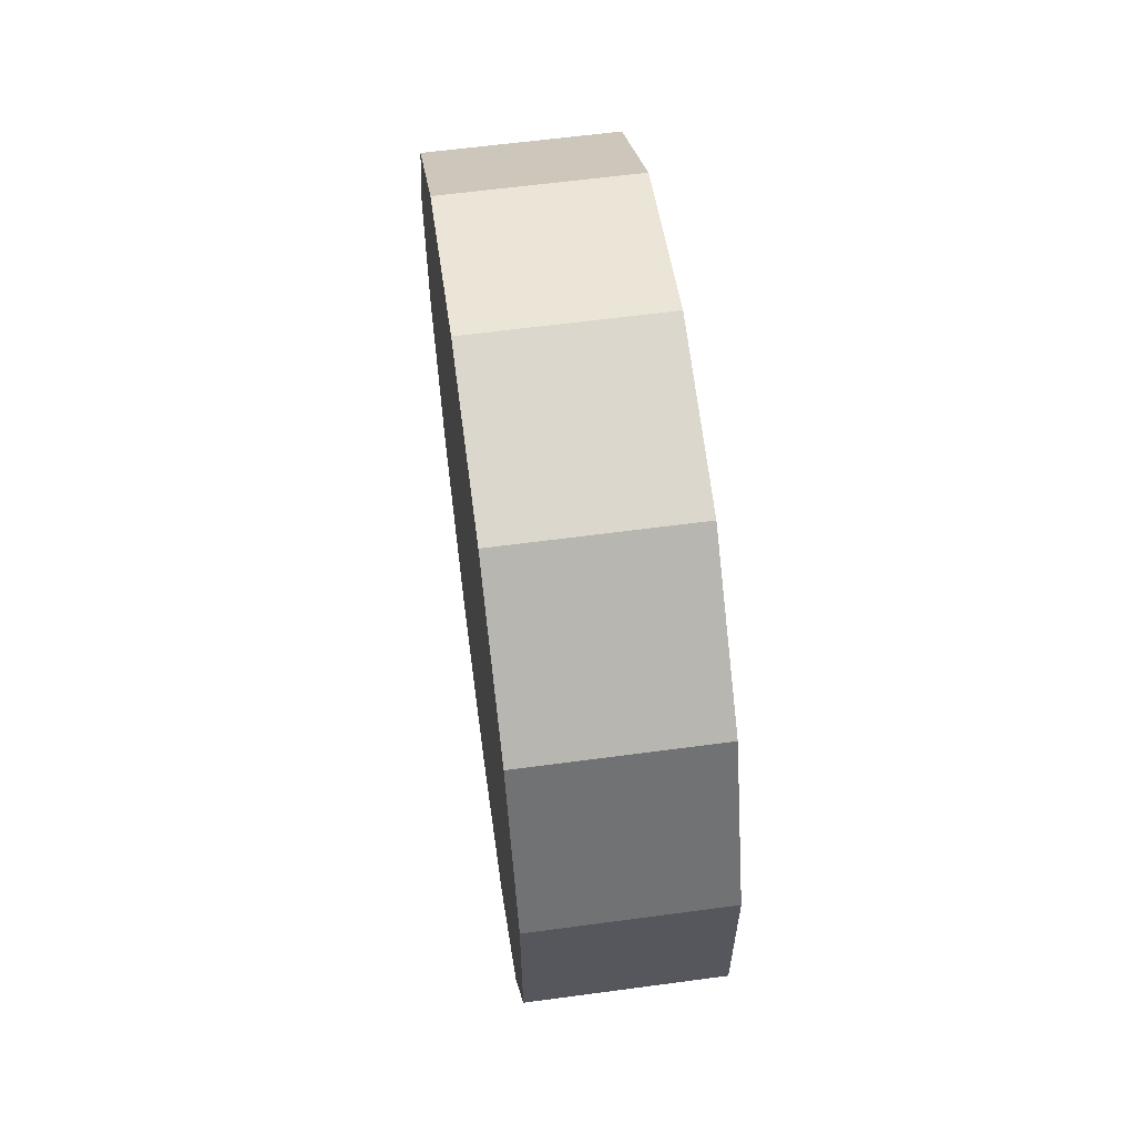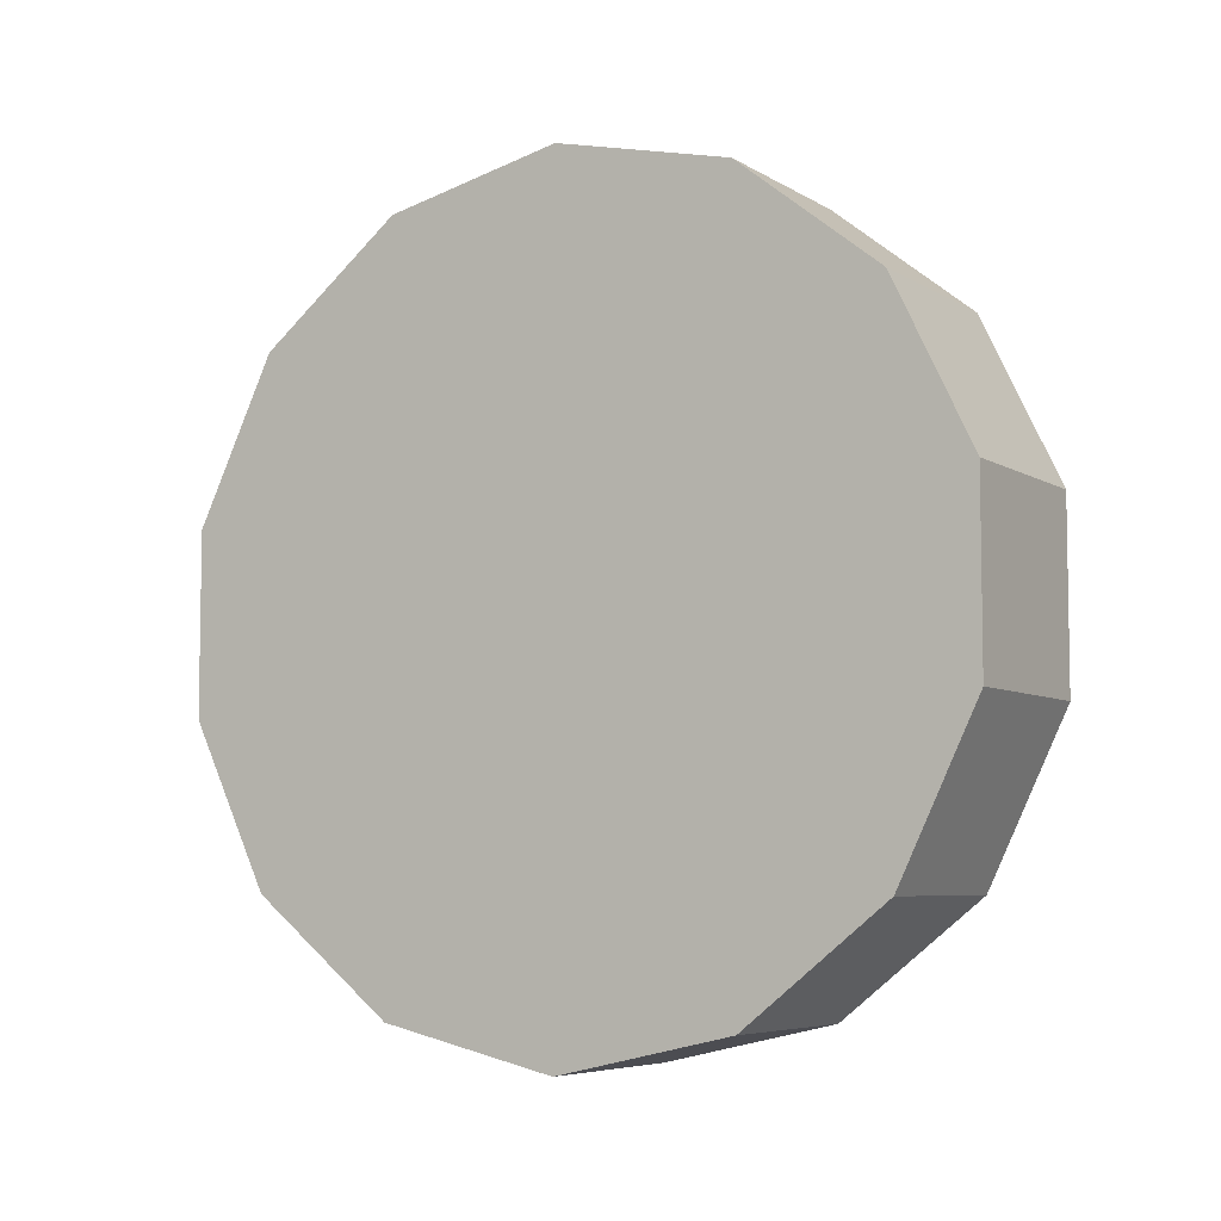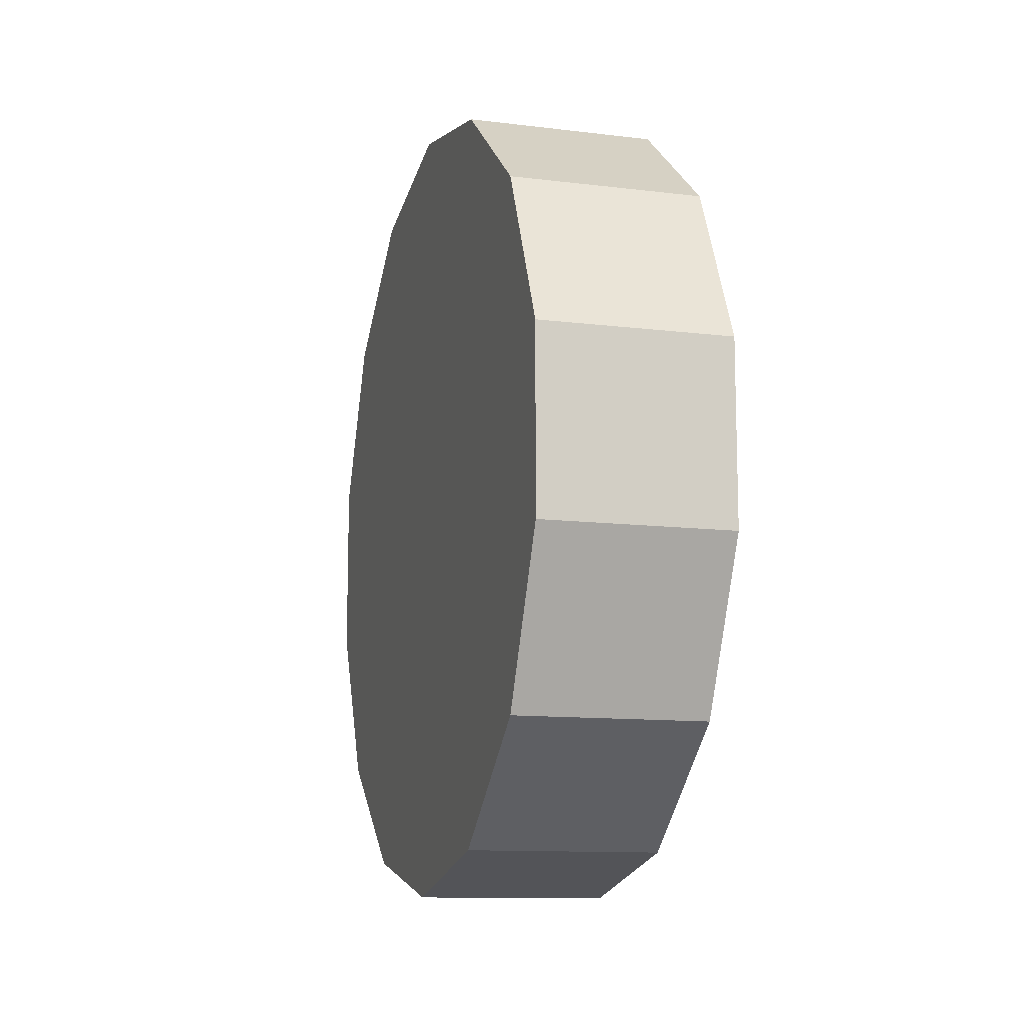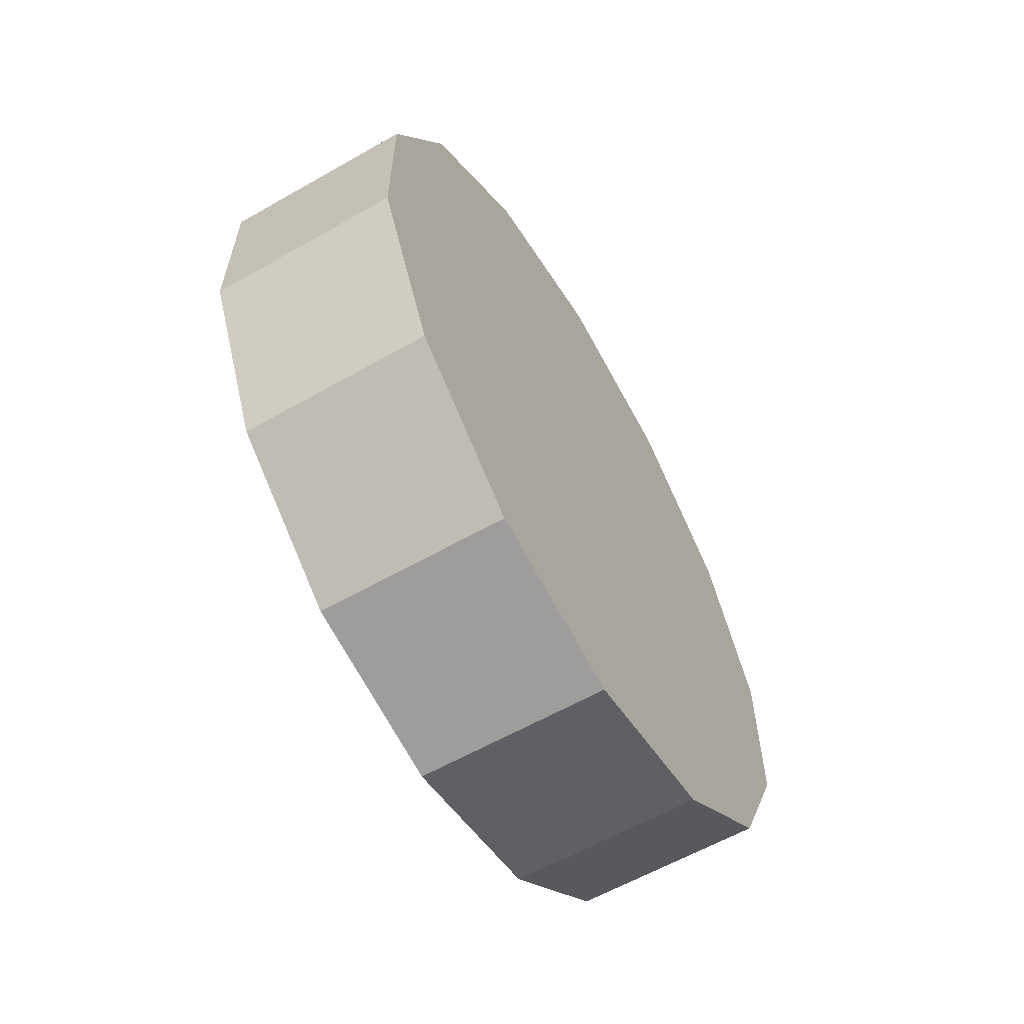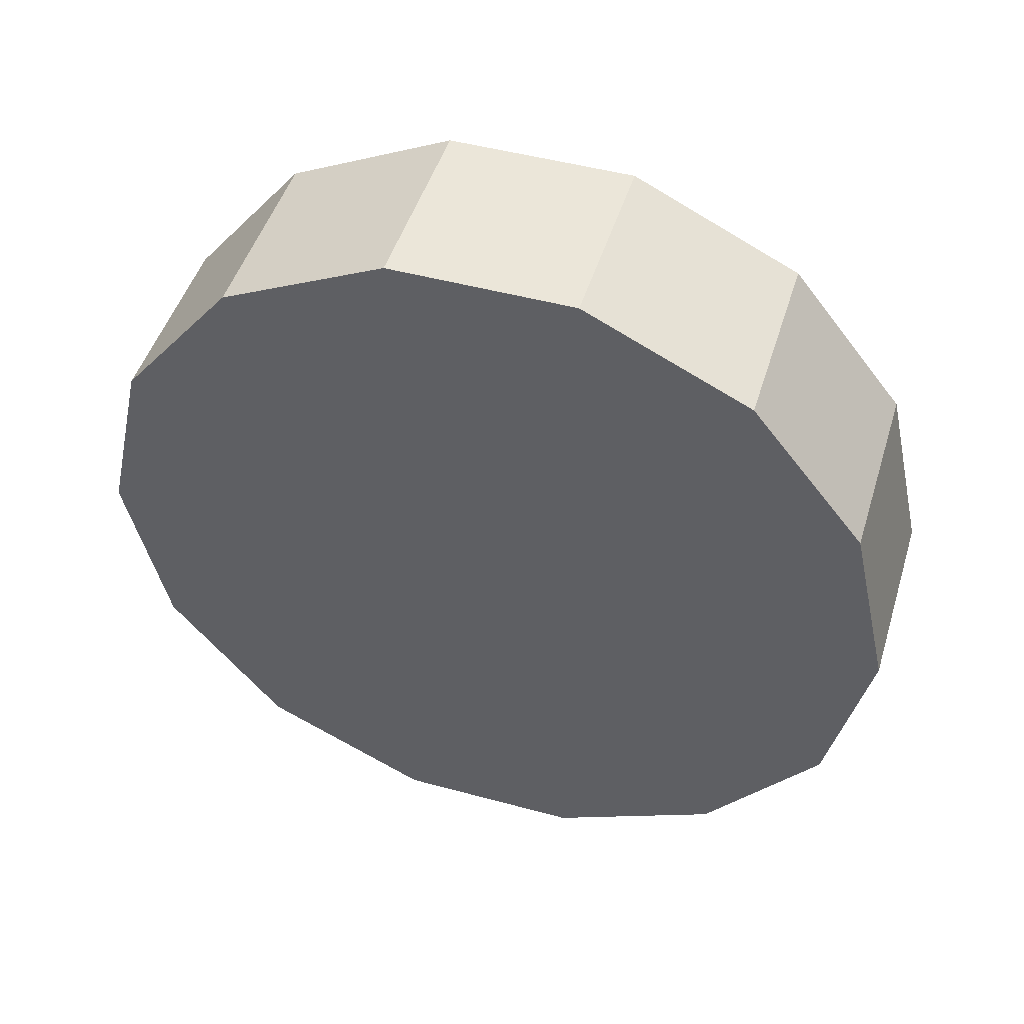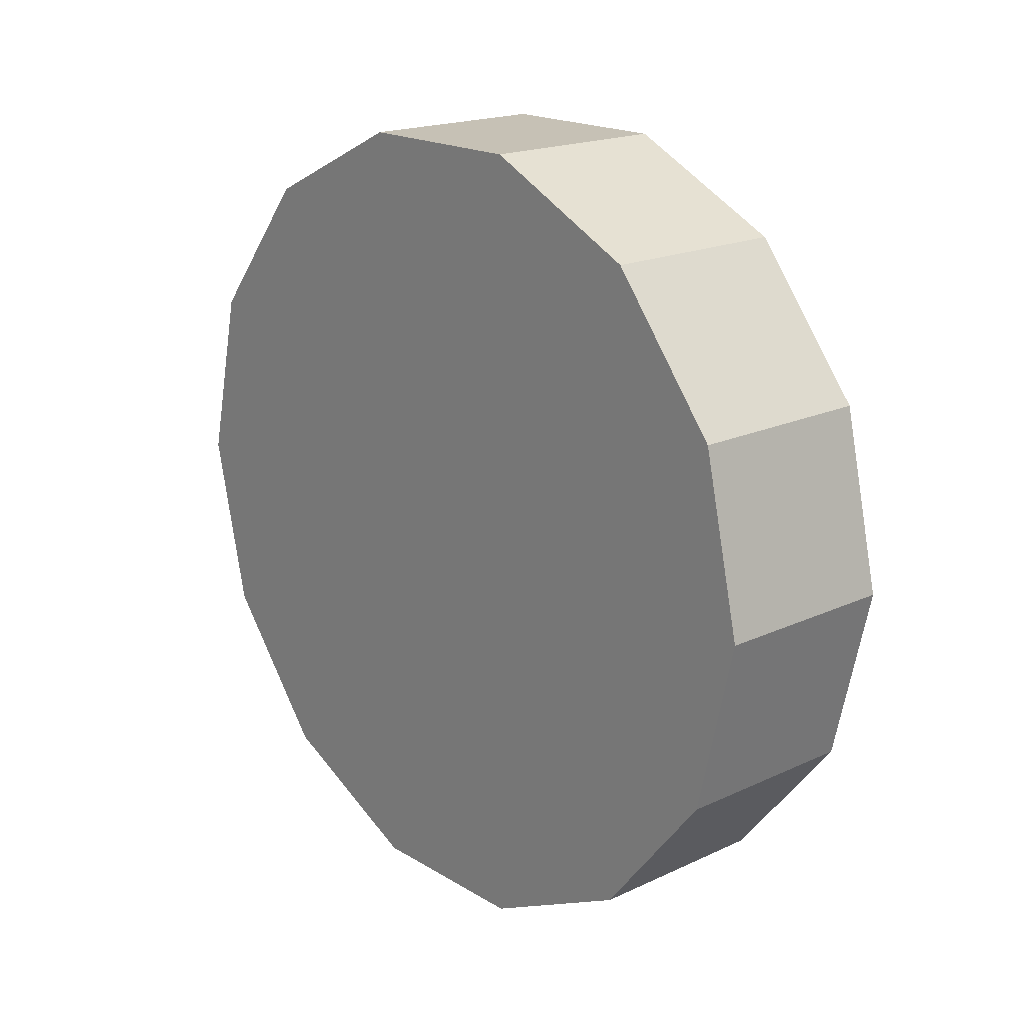
<metadata>
{"format":"obj","ext":"obj","renderer":"f3d","projection":"perspective","resolution":1024,"background":"white","views":[{"elev":60.8,"azim":172.2,"up":"+Z"},{"elev":-6.2,"azim":121.0,"up":"+Z"},{"elev":-11.7,"azim":-16.4,"up":"+Z"},{"elev":-60.6,"azim":-149.8,"up":"+Z"},{"elev":48.0,"azim":107.0,"up":"+Y"},{"elev":18.8,"azim":138.6,"up":"+Y"}]}
</metadata>
<code>
o Back_Left_Wheel
v 0.2126 -0.2102 -0.24
v 0.2126 -0.2396 -0.2635
v 0.2126 -0.256 -0.2974
v 0.2126 -0.256 -0.3351
v 0.2126 -0.2396 -0.369
v 0.2126 -0.2102 -0.3925
v 0.2126 -0.1734 -0.4009
v 0.2126 -0.1367 -0.3925
v 0.2126 -0.1073 -0.369
v 0.2126 -0.09091 -0.3351
v 0.2126 -0.09091 -0.2974
v 0.2126 -0.1073 -0.2635
v 0.2126 -0.1367 -0.24
v 0.2126 -0.1734 -0.2316
v 0.173 -0.2102 -0.24
v 0.173 -0.2396 -0.2635
v 0.173 -0.1734 -0.2316
v 0.173 -0.256 -0.2974
v 0.173 -0.256 -0.3351
v 0.173 -0.2396 -0.369
v 0.173 -0.2102 -0.3925
v 0.173 -0.1734 -0.4009
v 0.173 -0.1367 -0.3925
v 0.173 -0.1073 -0.369
v 0.173 -0.09091 -0.3351
v 0.173 -0.09091 -0.2974
v 0.173 -0.1073 -0.2635
v 0.173 -0.1367 -0.24
f 3 16 18
f 4 18 19
f 5 19 20
f 6 20 21
f 8 22 23
f 18 28 24
f 7 21 22
f 1 5 9
f 9 23 24
f 15 14 17
f 28 14 13
f 26 10 25
f 2 15 16
f 13 27 28
f 12 26 27
f 10 24 25
f 3 2 16
f 4 3 18
f 5 4 19
f 6 5 20
f 8 7 22
f 22 21 20
f 20 19 18
f 18 16 15
f 15 17 28
f 28 27 26
f 26 25 24
f 24 23 22
f 22 20 18
f 18 15 28
f 28 26 24
f 24 22 18
f 7 6 21
f 11 12 13
f 13 14 1
f 1 2 3
f 3 4 5
f 5 6 7
f 7 8 9
f 9 10 11
f 11 13 1
f 1 3 5
f 5 7 9
f 9 11 1
f 9 8 23
f 15 1 14
f 28 17 14
f 26 11 10
f 2 1 15
f 13 12 27
f 12 11 26
f 10 9 24

</code>
